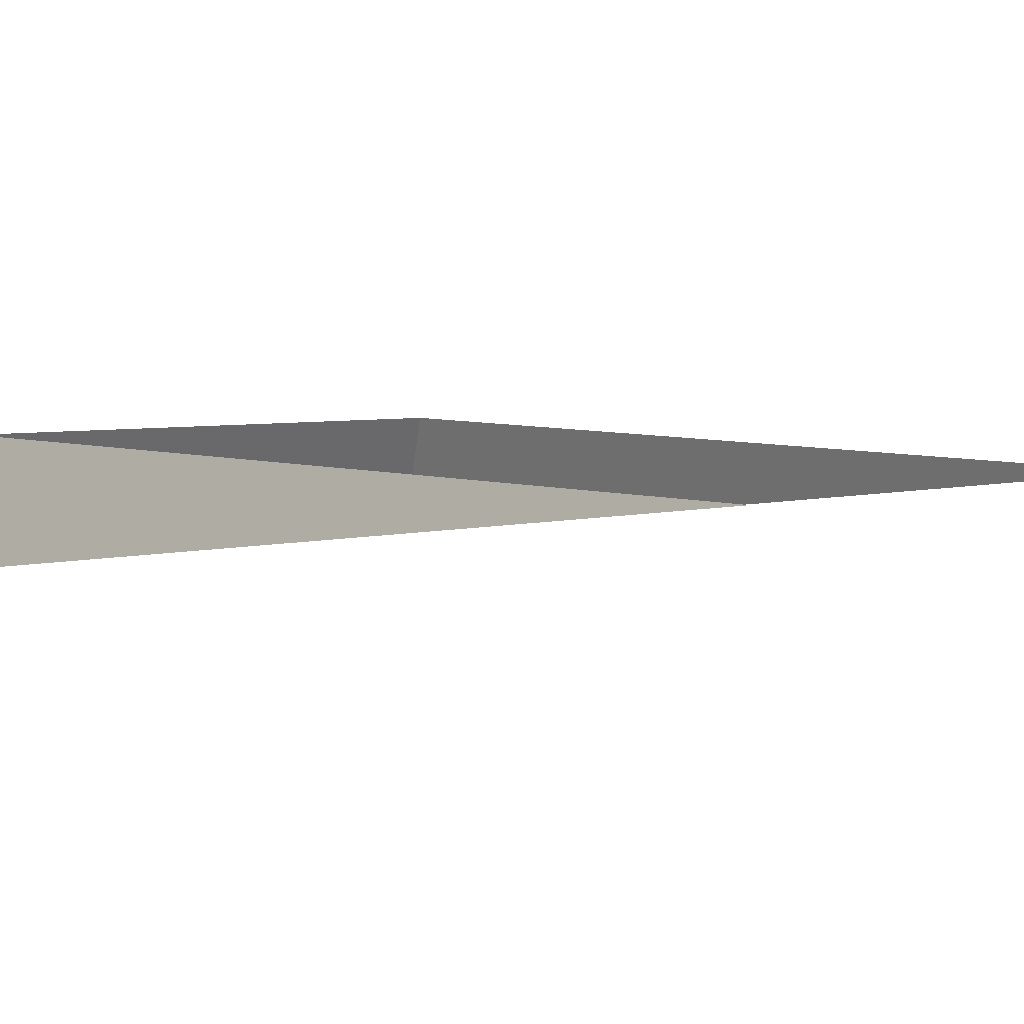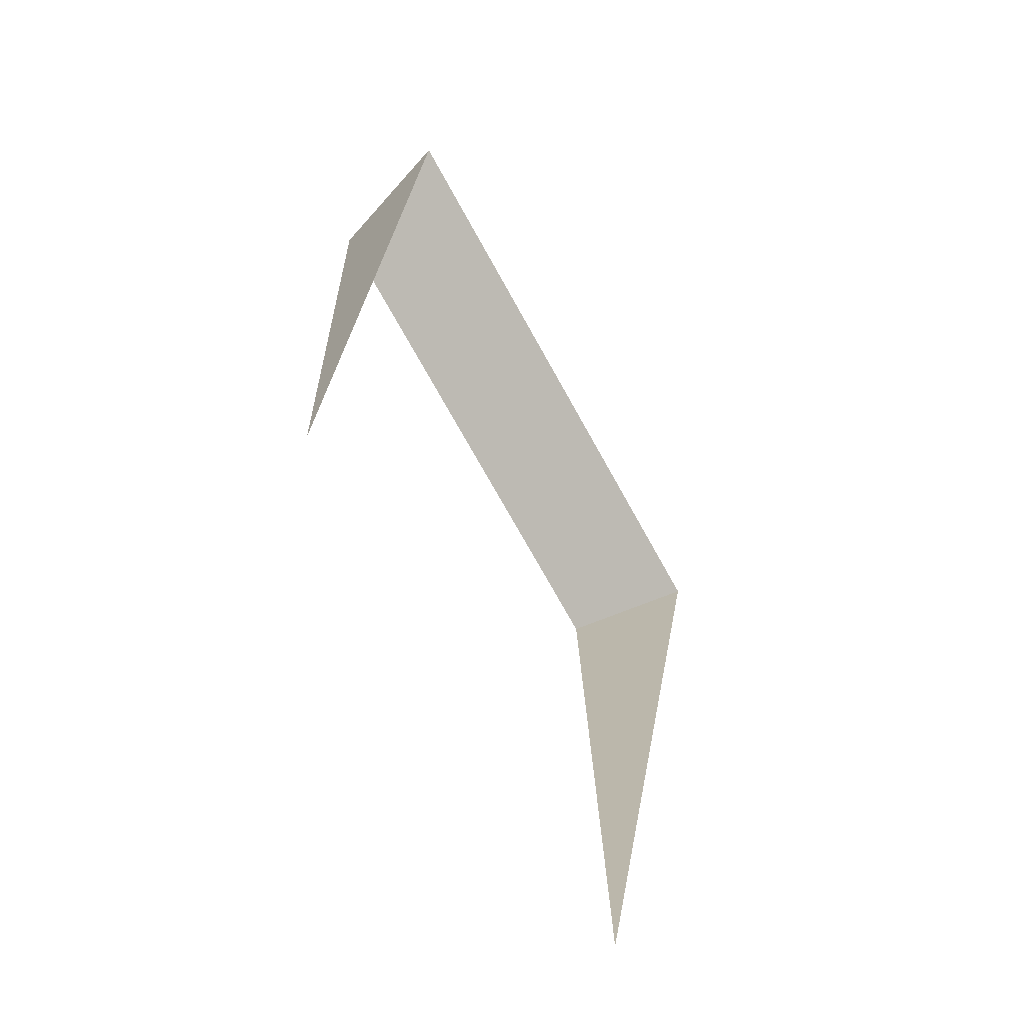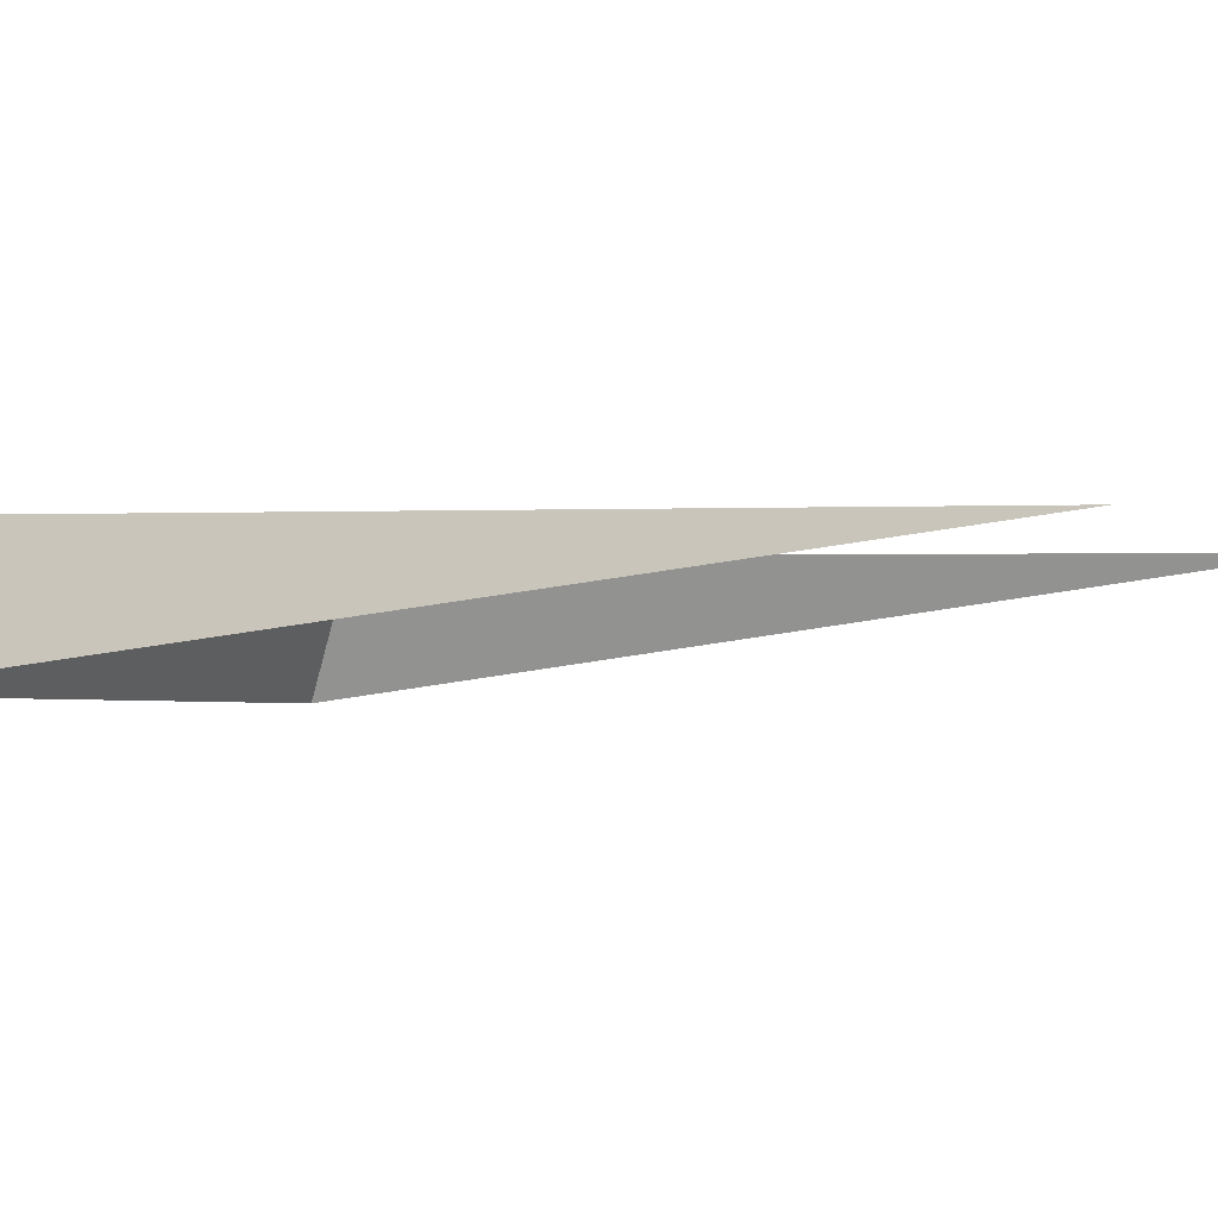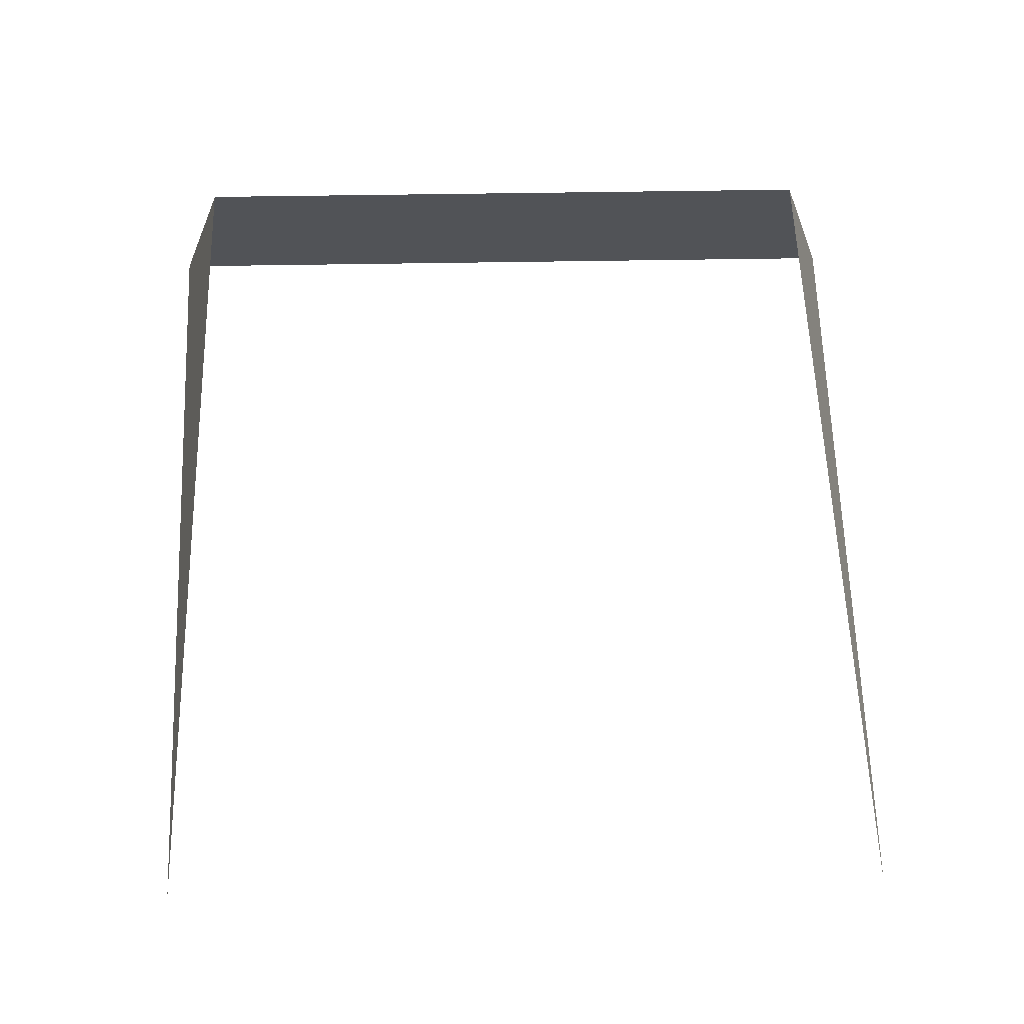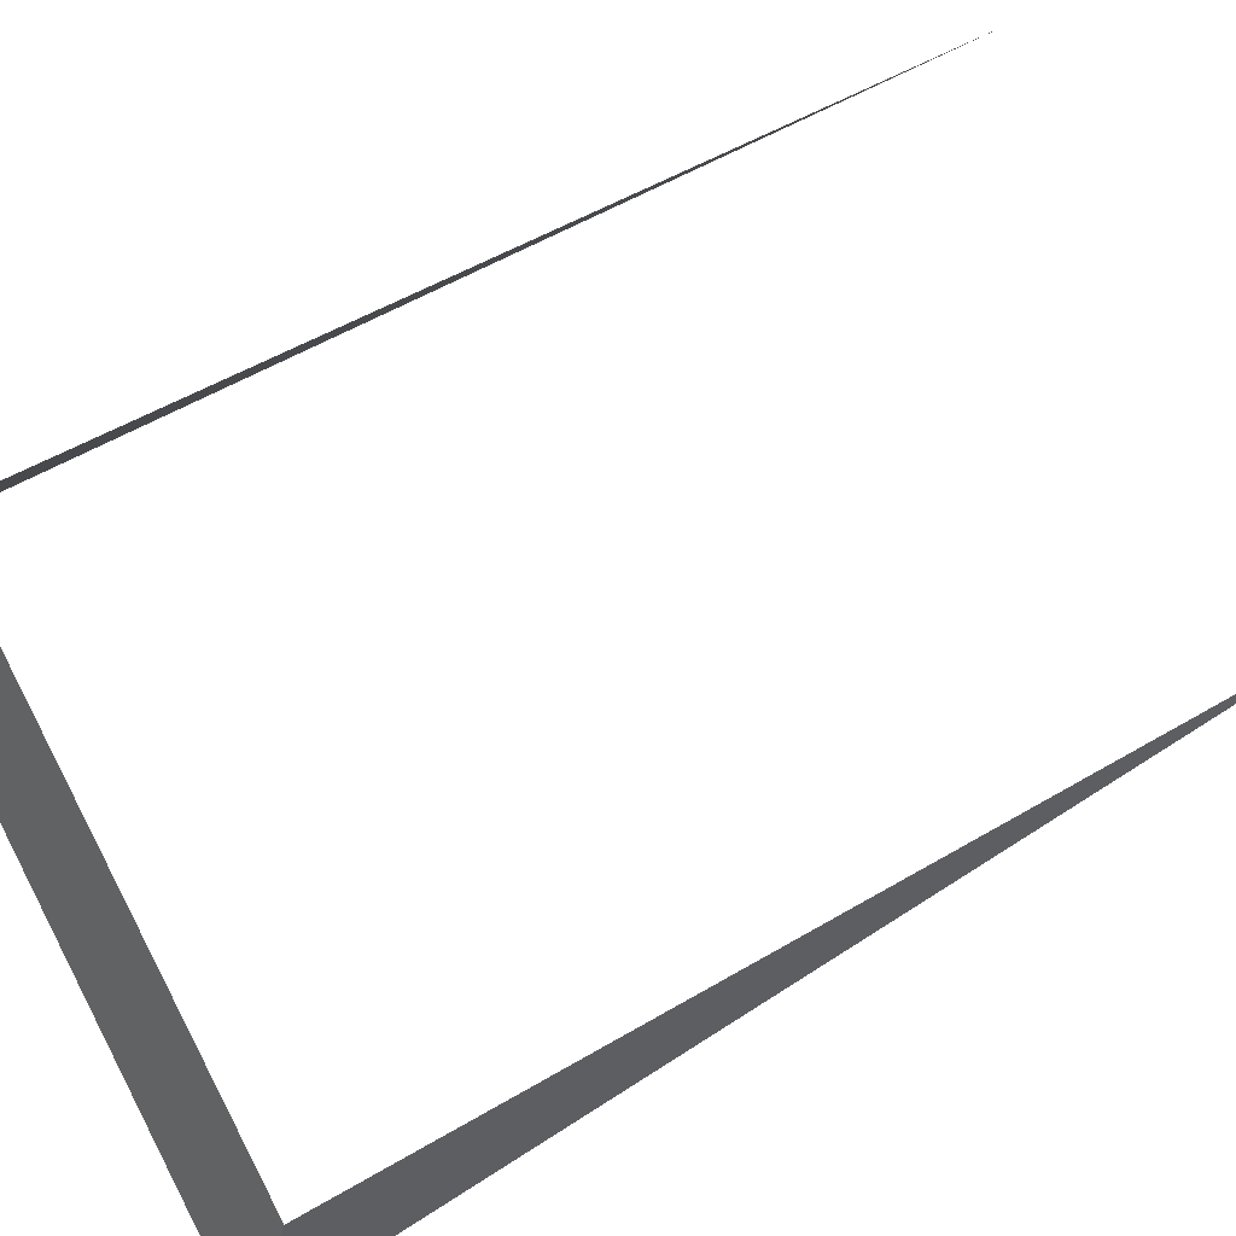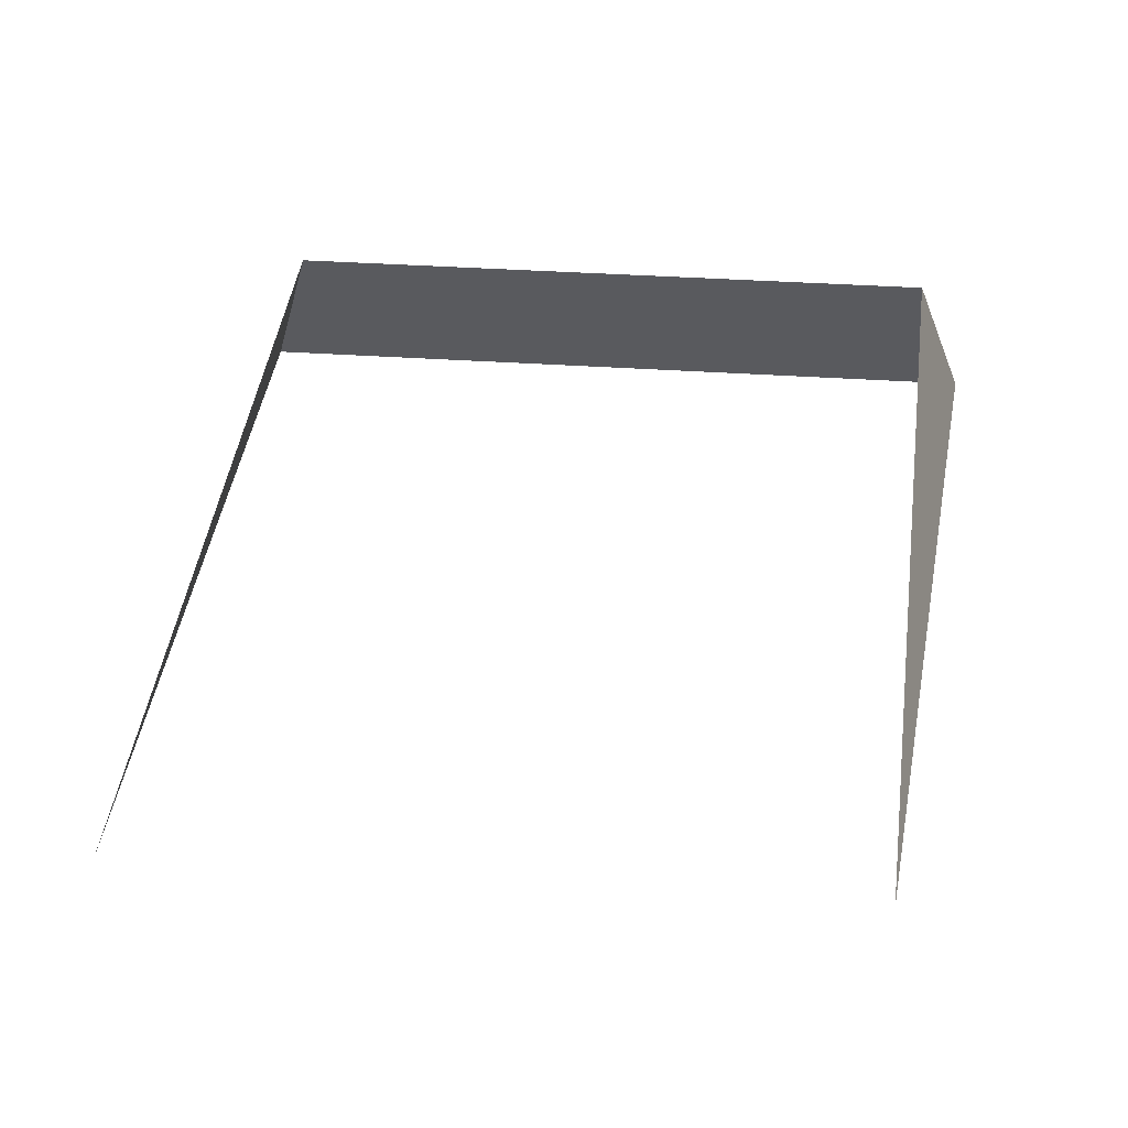
<metadata>
{"format":"obj","ext":"obj","renderer":"f3d","projection":"perspective","resolution":1024,"background":"white","views":[{"elev":4.3,"azim":133.4,"up":"+Y"},{"elev":-72.9,"azim":-60.9,"up":"+Z"},{"elev":-2.4,"azim":117.1,"up":"+Y"},{"elev":41.1,"azim":178.7,"up":"+Y"},{"elev":75.6,"azim":62.2,"up":"+Y"},{"elev":31.4,"azim":-174.1,"up":"+Y"}]}
</metadata>
<code>
o Plane.001_Plane.002
v -0.04917 0.1257 -0.2167
v 0.04917 0.1257 -0.2167
v -0.05324 0.1298 -0.0526
v -0.06086 0.1054 -0.04025
v 0.05324 0.1298 -0.0526
v 0.06086 0.1054 -0.04025
f 6 2 5
f 6 3 4
f 3 1 4
f 6 5 3

</code>
